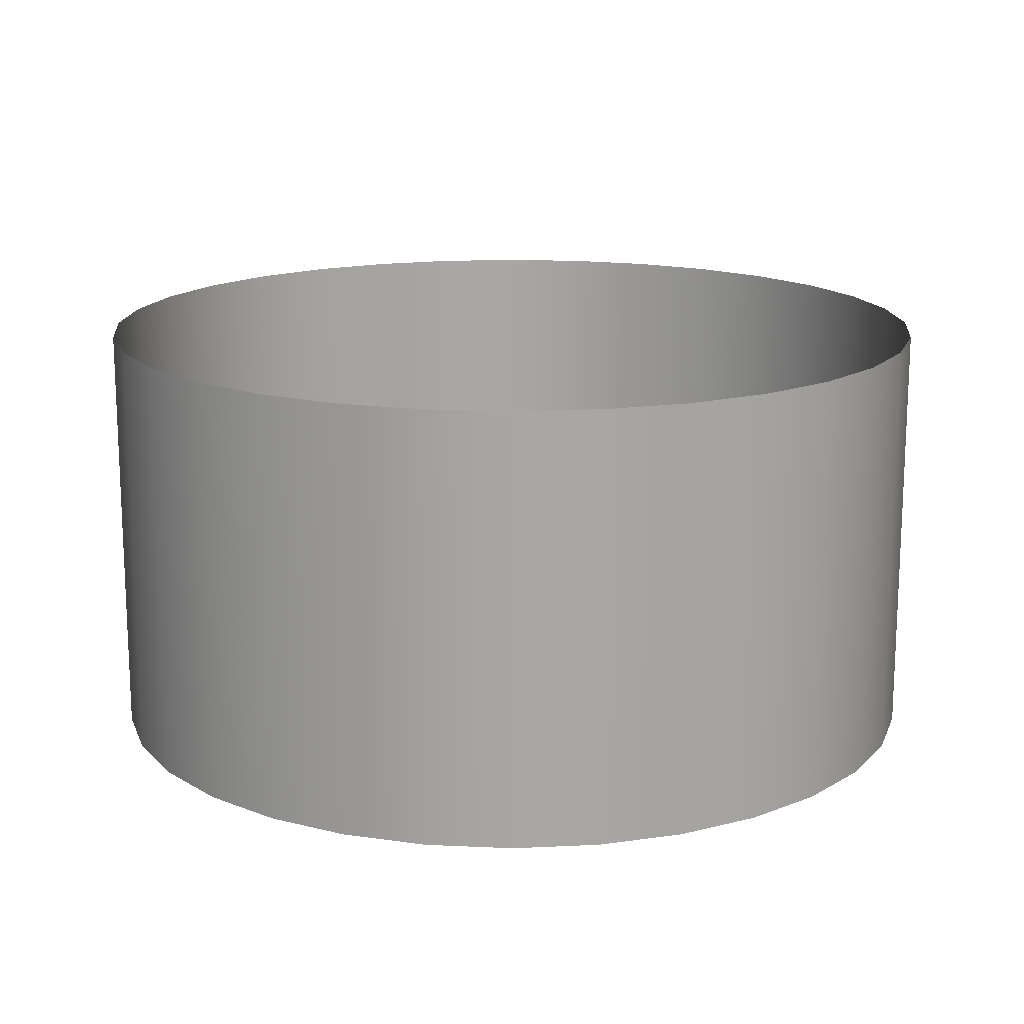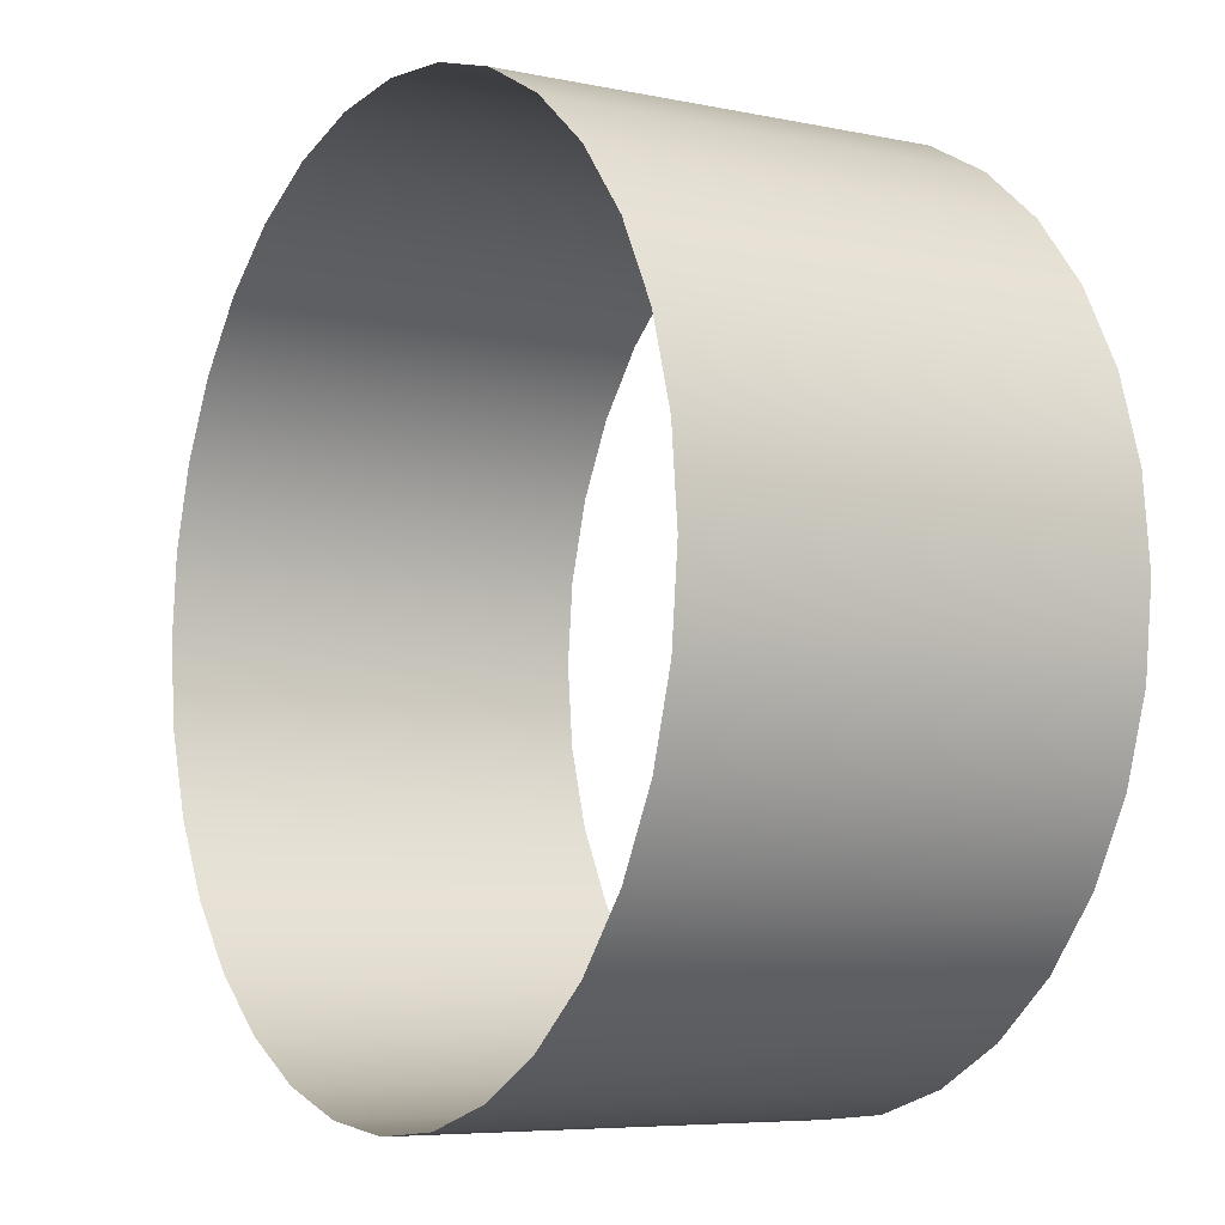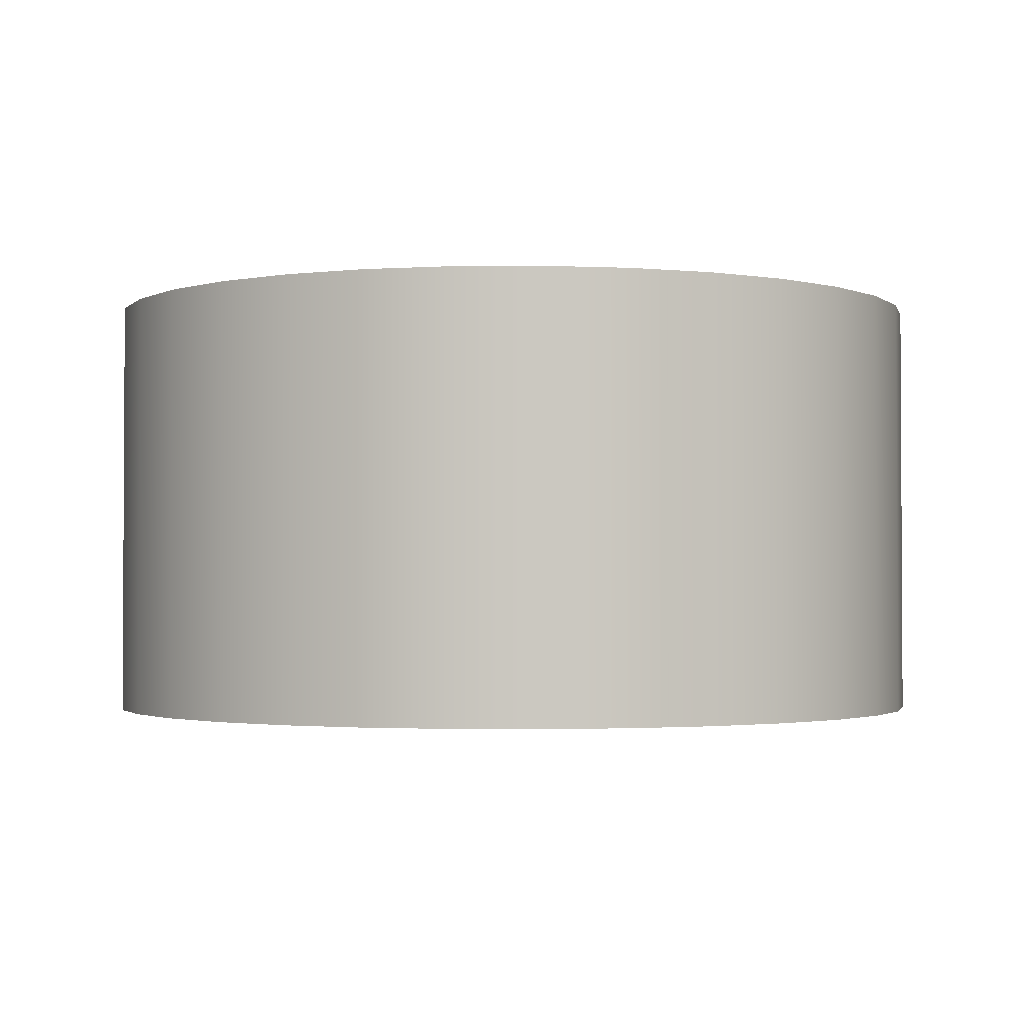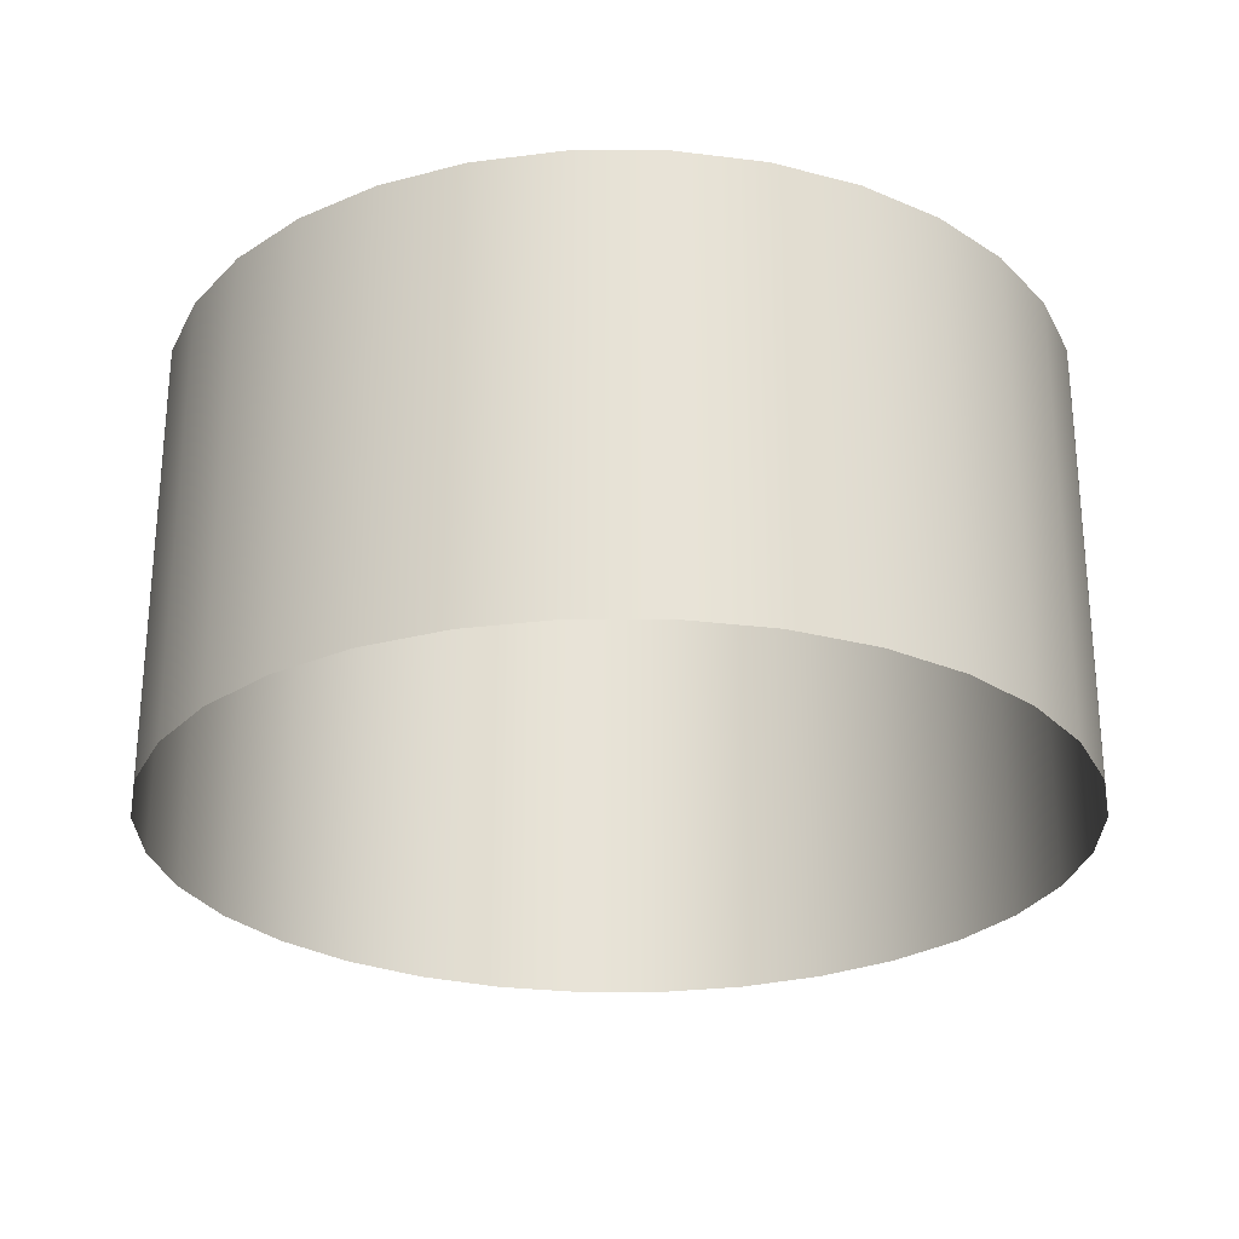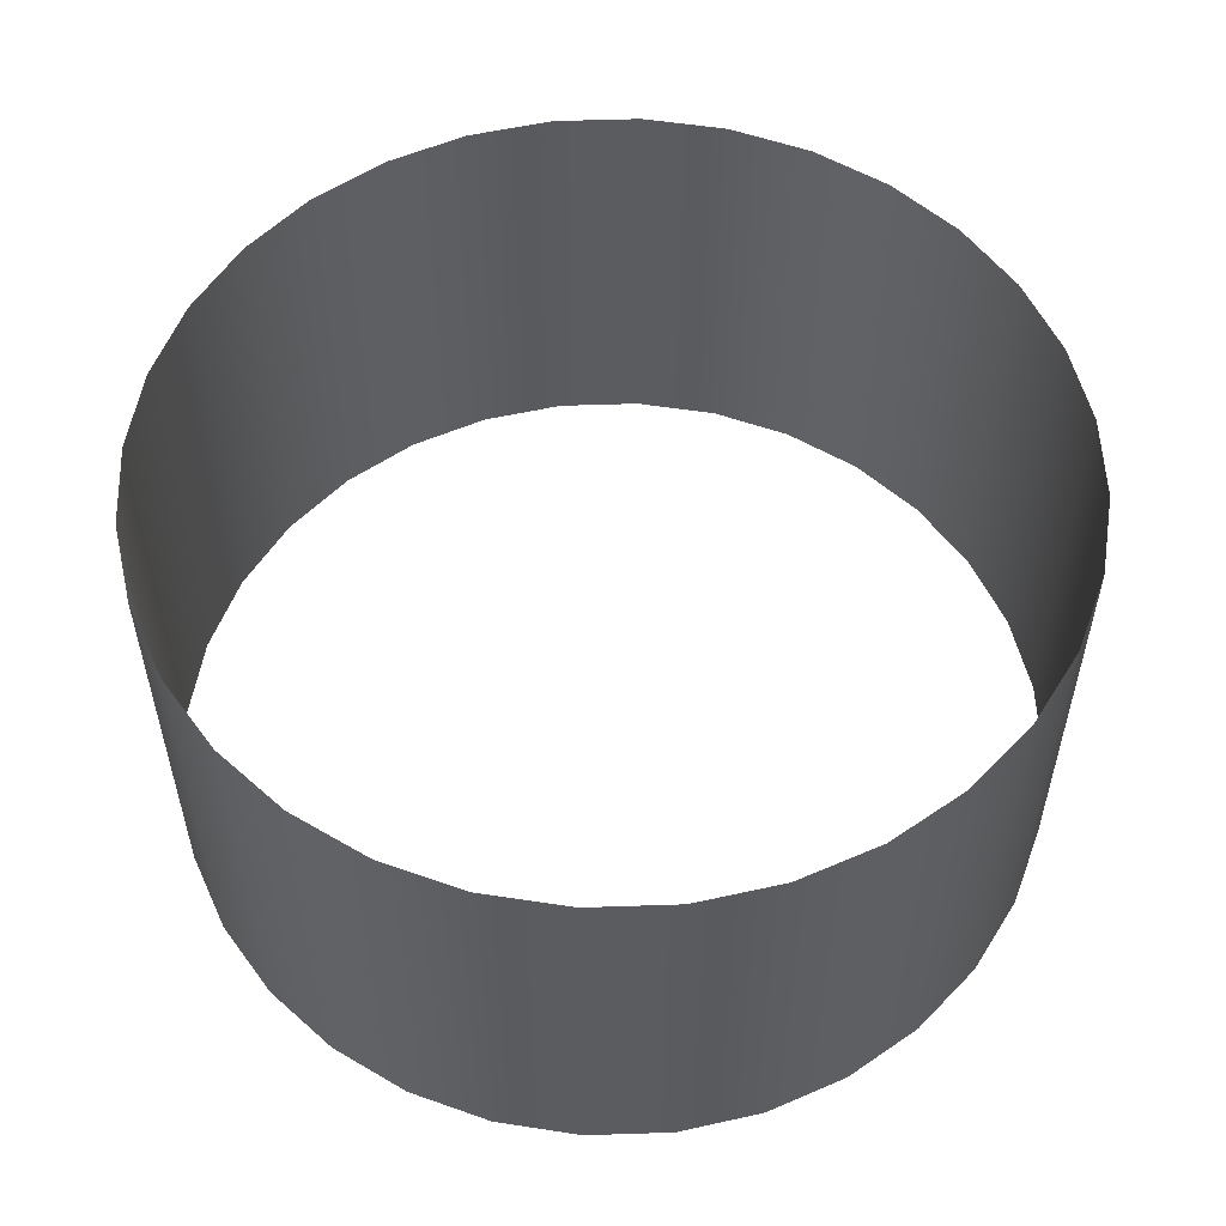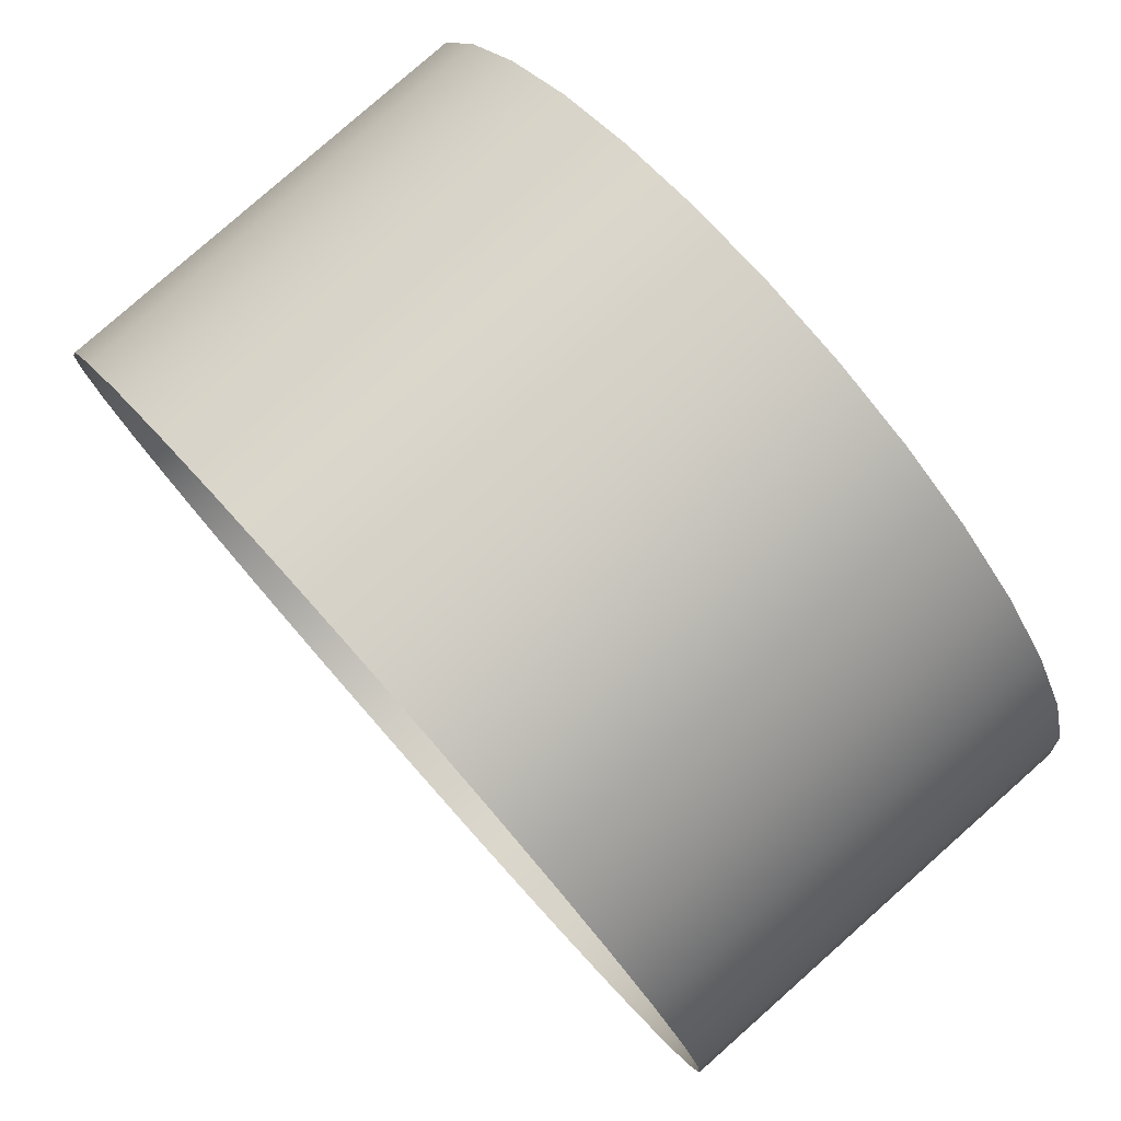
<metadata>
{"format":"obj","ext":"obj","renderer":"f3d","projection":"perspective","resolution":1024,"background":"white","views":[{"elev":15.6,"azim":-67.6,"up":"+Y"},{"elev":-6.4,"azim":-121.9,"up":"+Z"},{"elev":-1.9,"azim":75.1,"up":"+Y"},{"elev":-26.7,"azim":-84.3,"up":"+Y"},{"elev":55.1,"azim":26.1,"up":"+Y"},{"elev":79.8,"azim":48.5,"up":"+Z"}]}
</metadata>
<code>
o Cylinder
v 0 -0.5 -1
v 0 0.5 -1
v 0.1951 -0.5 -0.9808
v 0.1951 0.5 -0.9808
v 0.3827 -0.5 -0.9239
v 0.3827 0.5 -0.9239
v 0.5556 -0.5 -0.8315
v 0.5556 0.5 -0.8315
v 0.7071 -0.5 -0.7071
v 0.7071 0.5 -0.7071
v 0.8315 -0.5 -0.5556
v 0.8315 0.5 -0.5556
v 0.9239 -0.5 -0.3827
v 0.9239 0.5 -0.3827
v 0.9808 -0.5 -0.1951
v 0.9808 0.5 -0.1951
v 1 -0.5 -0
v 1 0.5 -0
v 0.9808 -0.5 0.1951
v 0.9808 0.5 0.1951
v 0.9239 -0.5 0.3827
v 0.9239 0.5 0.3827
v 0.8315 -0.5 0.5556
v 0.8315 0.5 0.5556
v 0.7071 -0.5 0.7071
v 0.7071 0.5 0.7071
v 0.5556 -0.5 0.8315
v 0.5556 0.5 0.8315
v 0.3827 -0.5 0.9239
v 0.3827 0.5 0.9239
v 0.1951 -0.5 0.9808
v 0.1951 0.5 0.9808
v -0 -0.5 1
v -0 0.5 1
v -0.1951 -0.5 0.9808
v -0.1951 0.5 0.9808
v -0.3827 -0.5 0.9239
v -0.3827 0.5 0.9239
v -0.5556 -0.5 0.8315
v -0.5556 0.5 0.8315
v -0.7071 -0.5 0.7071
v -0.7071 0.5 0.7071
v -0.8315 -0.5 0.5556
v -0.8315 0.5 0.5556
v -0.9239 -0.5 0.3827
v -0.9239 0.5 0.3827
v -0.9808 -0.5 0.1951
v -0.9808 0.5 0.1951
v -1 -0.5 -1e-06
v -1 0.5 -1e-06
v -0.9808 -0.5 -0.1951
v -0.9808 0.5 -0.1951
v -0.9239 -0.5 -0.3827
v -0.9239 0.5 -0.3827
v -0.8315 -0.5 -0.5556
v -0.8315 0.5 -0.5556
v -0.7071 -0.5 -0.7071
v -0.7071 0.5 -0.7071
v -0.5556 -0.5 -0.8315
v -0.5556 0.5 -0.8315
v -0.3827 -0.5 -0.9239
v -0.3827 0.5 -0.9239
v -0.1951 -0.5 -0.9808
v -0.1951 0.5 -0.9808
f 1 2 3
f 3 4 5
f 5 6 7
f 7 8 9
f 9 10 11
f 11 12 13
f 13 14 15
f 15 16 17
f 17 18 19
f 19 20 21
f 21 22 23
f 23 24 25
f 25 26 27
f 27 28 29
f 29 30 31
f 31 32 33
f 33 34 35
f 35 36 37
f 37 38 39
f 39 40 41
f 41 42 43
f 43 44 45
f 45 46 47
f 47 48 49
f 49 50 51
f 51 52 53
f 53 54 55
f 55 56 57
f 57 58 59
f 59 60 61
f 63 64 1
f 61 62 63
f 2 4 3
f 4 6 5
f 6 8 7
f 8 10 9
f 10 12 11
f 12 14 13
f 14 16 15
f 16 18 17
f 18 20 19
f 20 22 21
f 22 24 23
f 24 26 25
f 26 28 27
f 28 30 29
f 30 32 31
f 32 34 33
f 34 36 35
f 36 38 37
f 38 40 39
f 40 42 41
f 42 44 43
f 44 46 45
f 46 48 47
f 48 50 49
f 50 52 51
f 52 54 53
f 54 56 55
f 56 58 57
f 58 60 59
f 60 62 61
f 64 2 1
f 62 64 63

</code>
